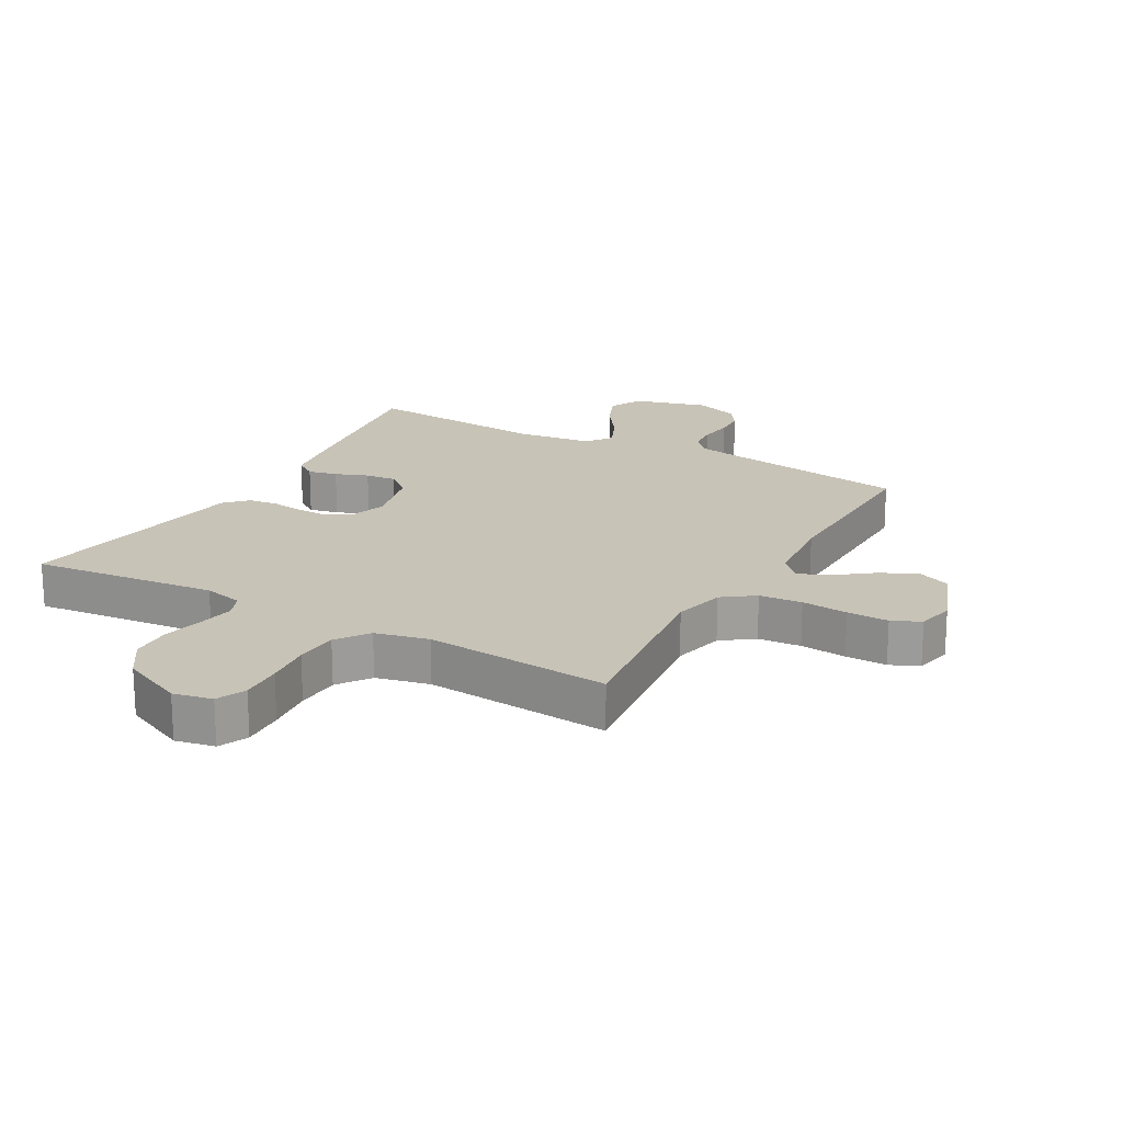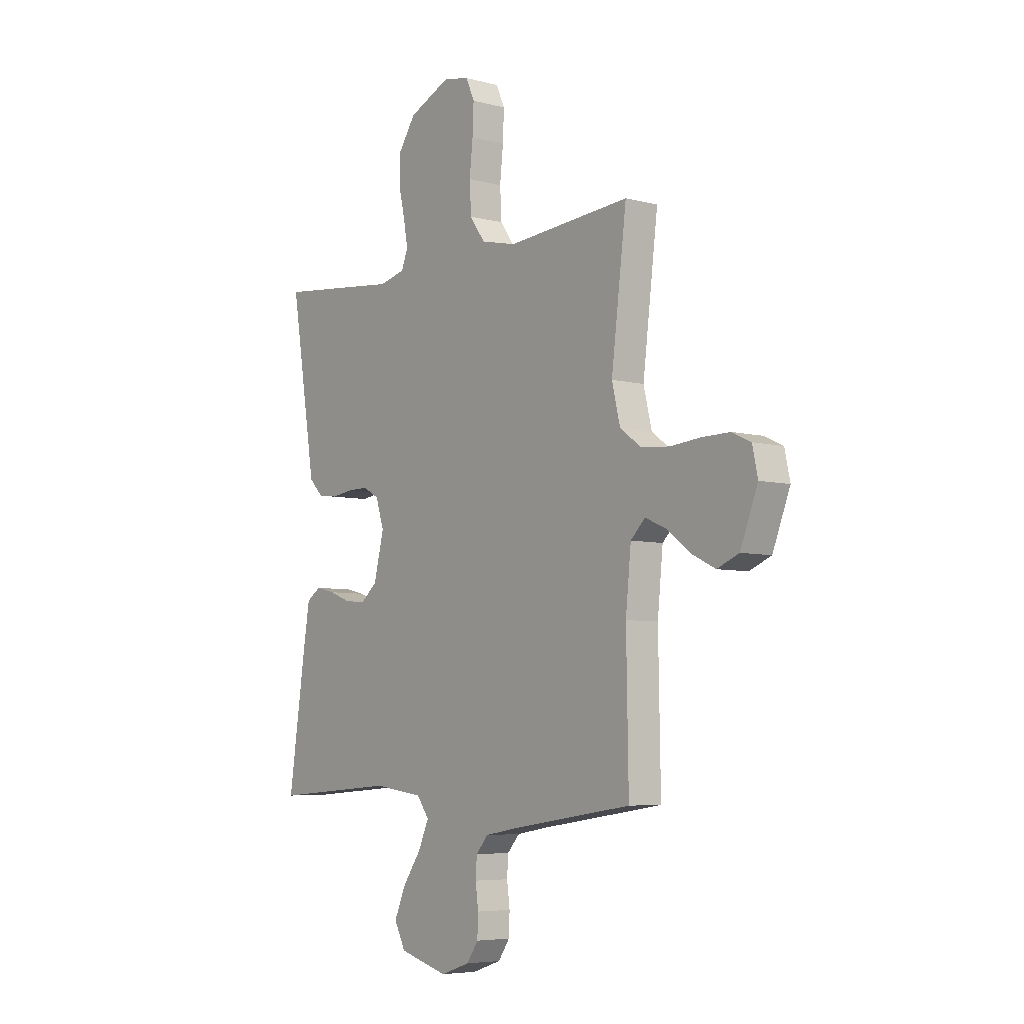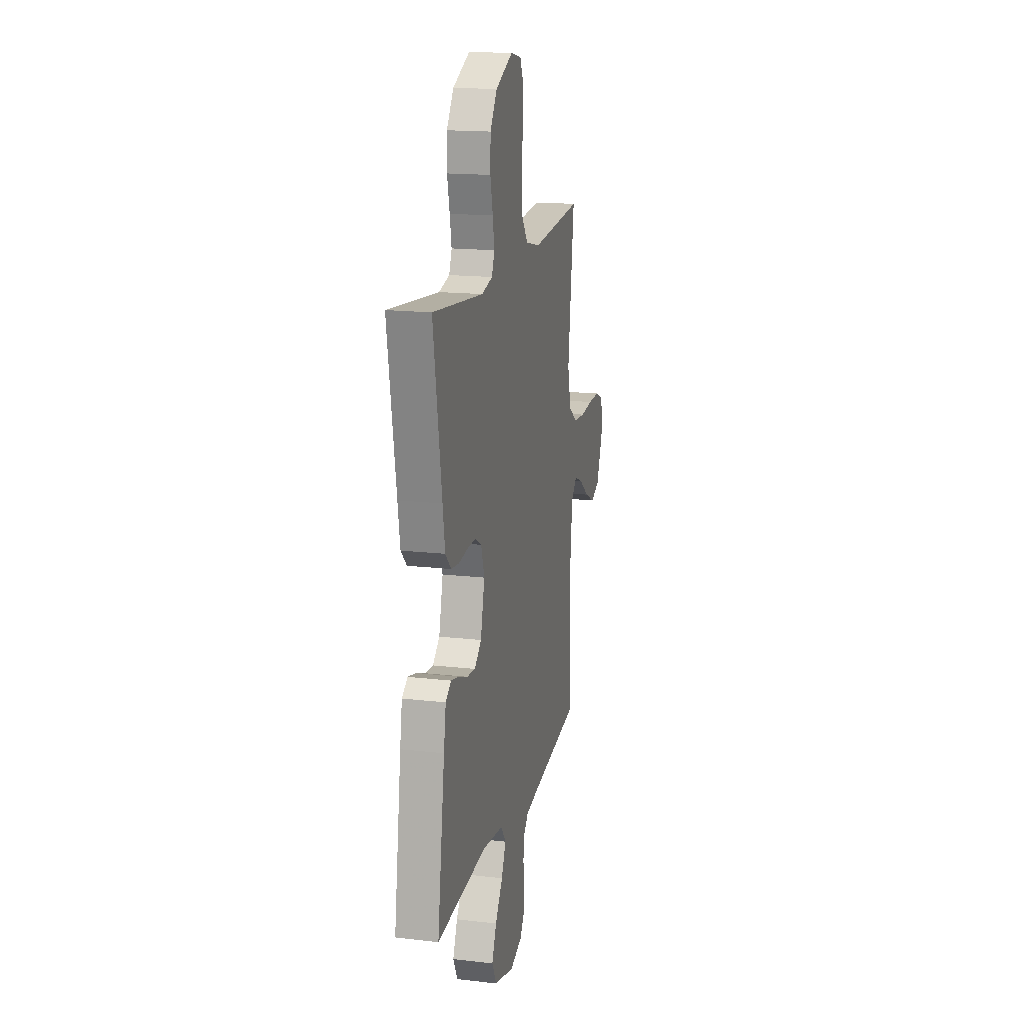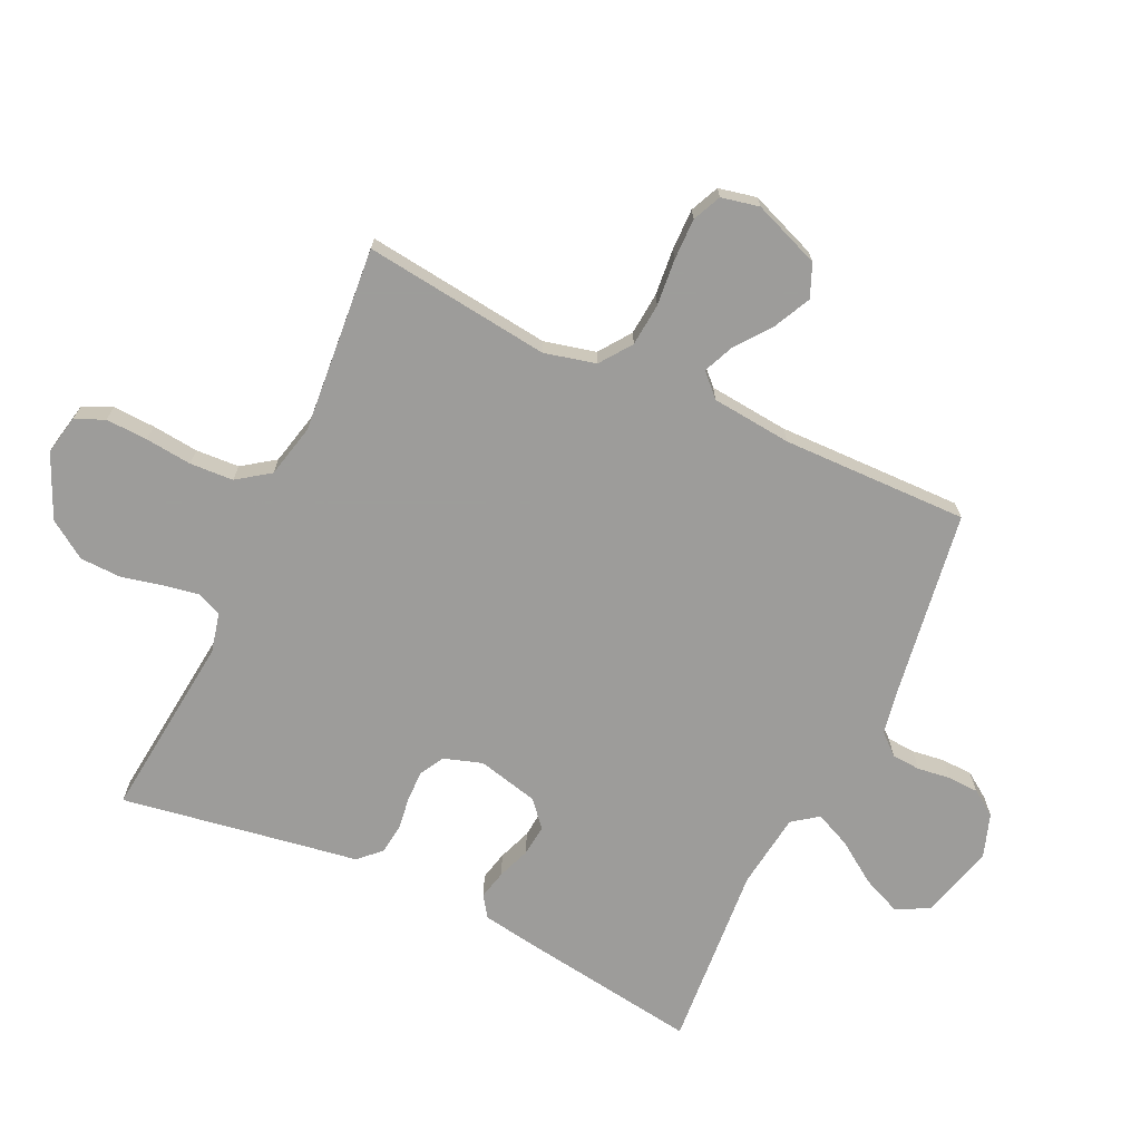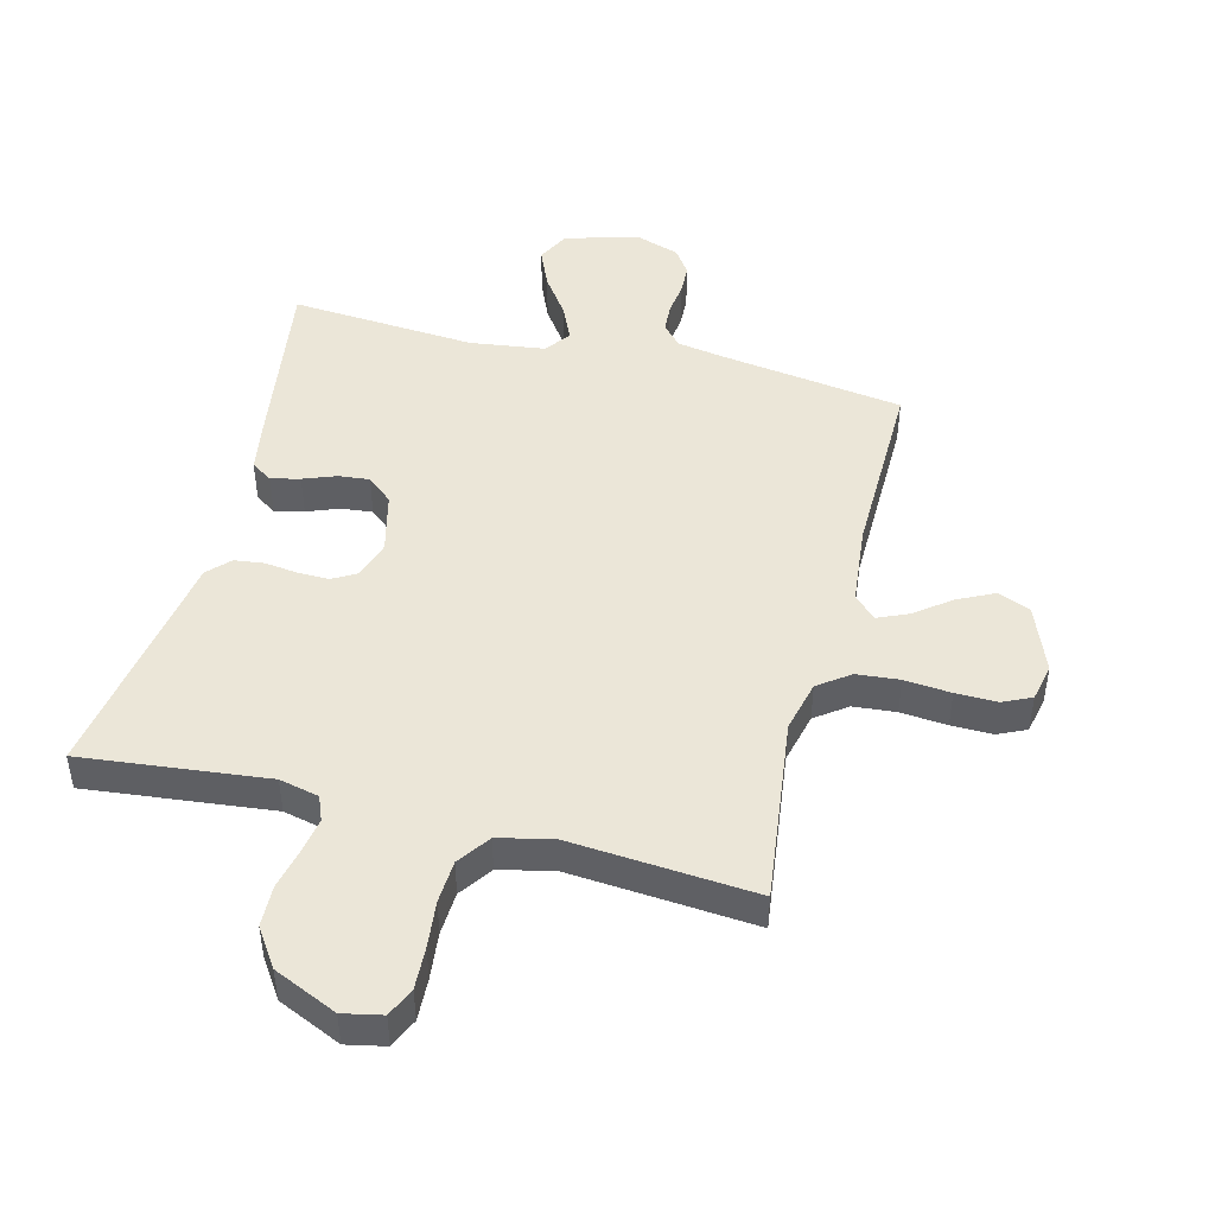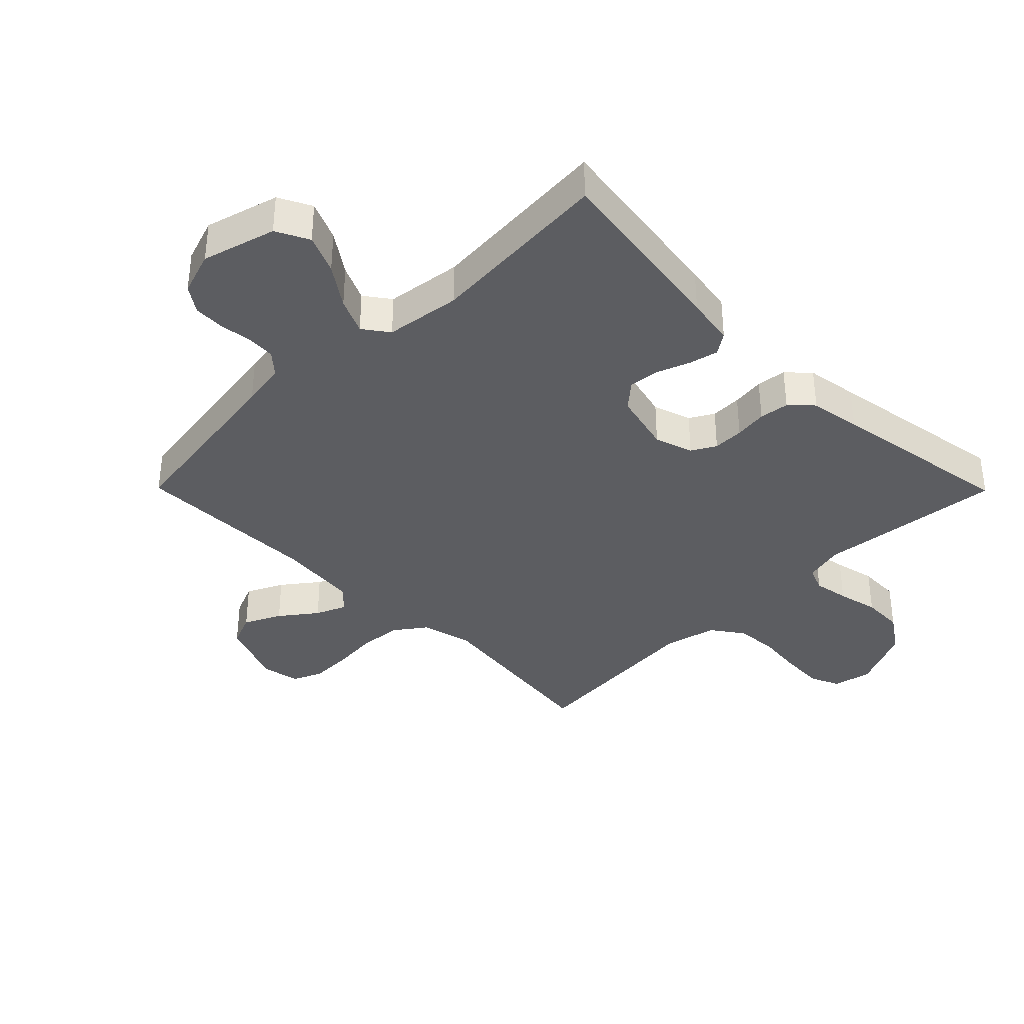
<metadata>
{"format":"obj","ext":"obj","renderer":"f3d","projection":"perspective","resolution":1024,"background":"white","views":[{"elev":19.6,"azim":29.4,"up":"+Y"},{"elev":-5.9,"azim":51.6,"up":"+Z"},{"elev":16.8,"azim":-76.8,"up":"+Z"},{"elev":-70.3,"azim":64.9,"up":"+Y"},{"elev":46.5,"azim":14.2,"up":"+Y"},{"elev":-36.8,"azim":-135.3,"up":"+Y"}]}
</metadata>
<code>
v -0.5 0.07 -0.5
v -0.456 0.07 -0.2
v -0.443 0.07 -0.121
v -0.409 0.07 -0.098
v -0.362 0.07 -0.109
v -0.309 0.07 -0.129
v -0.259 0.07 -0.134
v -0.218 0.07 -0.099
v -0.194 0.07 0
v -0.214 0.07 0.062
v -0.253 0.07 0.084
v -0.303 0.07 0.083
v -0.356 0.07 0.076
v -0.404 0.07 0.082
v -0.438 0.07 0.117
v -0.451 0.07 0.2
v -0.5 0.07 0.5
v -0.2 0.07 0.468
v -0.136 0.07 0.483
v -0.12 0.07 0.523
v -0.13 0.07 0.58
v -0.145 0.07 0.646
v -0.143 0.07 0.713
v -0.102 0.07 0.774
v 0 0.07 0.82
v 0.063 0.07 0.807
v 0.084 0.07 0.76
v 0.081 0.07 0.692
v 0.073 0.07 0.617
v 0.077 0.07 0.547
v 0.114 0.07 0.495
v 0.2 0.07 0.475
v 0.5 0.07 0.5
v 0.463 0.07 0.2
v 0.483 0.07 0.117
v 0.534 0.07 0.08
v 0.603 0.07 0.074
v 0.678 0.07 0.081
v 0.745 0.07 0.082
v 0.791 0.07 0.061
v 0.804 0.07 0
v 0.762 0.07 -0.108
v 0.709 0.07 -0.13
v 0.65 0.07 -0.101
v 0.592 0.07 -0.057
v 0.543 0.07 -0.036
v 0.508 0.07 -0.071
v 0.495 0.07 -0.2
v 0.5 0.07 -0.5
v 0.2 0.07 -0.545
v 0.127 0.07 -0.558
v 0.097 0.07 -0.592
v 0.094 0.07 -0.638
v 0.101 0.07 -0.691
v 0.099 0.07 -0.741
v 0.071 0.07 -0.782
v 0 0.07 -0.806
v -0.119 0.07 -0.773
v -0.146 0.07 -0.72
v -0.119 0.07 -0.657
v -0.074 0.07 -0.592
v -0.048 0.07 -0.534
v -0.078 0.07 -0.493
v -0.2 0.07 -0.477
v -0.5 0 -0.5
v -0.456 0 -0.2
v -0.443 0 -0.121
v -0.409 0 -0.098
v -0.362 0 -0.109
v -0.309 0 -0.129
v -0.259 0 -0.134
v -0.218 0 -0.099
v -0.194 0 0
v -0.214 0 0.062
v -0.253 0 0.084
v -0.303 0 0.083
v -0.356 0 0.076
v -0.404 0 0.082
v -0.438 0 0.117
v -0.451 0 0.2
v -0.5 0 0.5
v -0.2 0 0.468
v -0.136 0 0.483
v -0.12 0 0.523
v -0.13 0 0.58
v -0.145 0 0.646
v -0.143 0 0.713
v -0.102 0 0.774
v 0 0 0.82
v 0.063 0 0.807
v 0.084 0 0.76
v 0.081 0 0.692
v 0.073 0 0.617
v 0.077 0 0.547
v 0.114 0 0.495
v 0.2 0 0.475
v 0.5 0 0.5
v 0.463 0 0.2
v 0.483 0 0.117
v 0.534 0 0.08
v 0.603 0 0.074
v 0.678 0 0.081
v 0.745 0 0.082
v 0.791 0 0.061
v 0.804 0 0
v 0.762 0 -0.108
v 0.709 0 -0.13
v 0.65 0 -0.101
v 0.592 0 -0.057
v 0.543 0 -0.036
v 0.508 0 -0.071
v 0.495 0 -0.2
v 0.5 0 -0.5
v 0.2 0 -0.545
v 0.127 0 -0.558
v 0.097 0 -0.592
v 0.094 0 -0.638
v 0.101 0 -0.691
v 0.099 0 -0.741
v 0.071 0 -0.782
v 0 0 -0.806
v -0.119 0 -0.773
v -0.146 0 -0.72
v -0.119 0 -0.657
v -0.074 0 -0.592
v -0.048 0 -0.534
v -0.078 0 -0.493
v -0.2 0 -0.477
f 59 60 61
f 58 59 61
f 57 58 61
f 56 57 61
f 55 56 61
f 54 55 61
f 53 54 61
f 52 53 61 62
f 51 52 62 63
f 48 49 50
f 50 51 63
f 48 50 63
f 47 48 63
f 43 44 45
f 42 43 45
f 41 42 45
f 40 41 45
f 39 40 45
f 38 39 45
f 37 38 45
f 36 37 45 46
f 47 63 64
f 46 47 64
f 36 46 64
f 35 36 64
f 27 28 29
f 26 27 29
f 25 26 29
f 24 25 29
f 23 24 29
f 22 23 29
f 21 22 29
f 20 21 29 30
f 19 20 30 31
f 16 17 18
f 19 31 32
f 18 19 32
f 16 18 32
f 15 16 32
f 14 15 32
f 13 14 32
f 12 13 32
f 4 5 6
f 3 4 6
f 2 3 6
f 1 2 6
f 64 1 6
f 64 6 7
f 64 7 8
f 35 64 8
f 34 35 8
f 32 33 34
f 12 32 34
f 11 12 34
f 10 11 34
f 9 10 34
f 8 9 34
f 125 124 123
f 125 123 122
f 125 122 121
f 125 121 120
f 125 120 119
f 125 119 118
f 125 118 117
f 126 125 117 116
f 127 126 116 115
f 114 113 112
f 127 115 114
f 127 114 112
f 127 112 111
f 109 108 107
f 109 107 106
f 109 106 105
f 109 105 104
f 109 104 103
f 109 103 102
f 109 102 101
f 110 109 101 100
f 128 127 111
f 128 111 110
f 128 110 100
f 128 100 99
f 93 92 91
f 93 91 90
f 93 90 89
f 93 89 88
f 93 88 87
f 93 87 86
f 93 86 85
f 94 93 85 84
f 95 94 84 83
f 82 81 80
f 96 95 83
f 96 83 82
f 96 82 80
f 96 80 79
f 96 79 78
f 96 78 77
f 96 77 76
f 70 69 68
f 70 68 67
f 70 67 66
f 70 66 65
f 70 65 128
f 71 70 128
f 72 71 128
f 72 128 99
f 72 99 98
f 98 97 96
f 98 96 76
f 98 76 75
f 98 75 74
f 98 74 73
f 98 73 72
f 1 65 66 2
f 2 66 67 3
f 3 67 68 4
f 4 68 69 5
f 5 69 70 6
f 6 70 71 7
f 7 71 72 8
f 8 72 73 9
f 9 73 74 10
f 10 74 75 11
f 11 75 76 12
f 12 76 77 13
f 13 77 78 14
f 14 78 79 15
f 15 79 80 16
f 16 80 81 17
f 17 81 82 18
f 18 82 83 19
f 19 83 84 20
f 20 84 85 21
f 21 85 86 22
f 22 86 87 23
f 23 87 88 24
f 24 88 89 25
f 25 89 90 26
f 26 90 91 27
f 27 91 92 28
f 28 92 93 29
f 29 93 94 30
f 30 94 95 31
f 31 95 96 32
f 32 96 97 33
f 33 97 98 34
f 34 98 99 35
f 35 99 100 36
f 36 100 101 37
f 37 101 102 38
f 38 102 103 39
f 39 103 104 40
f 40 104 105 41
f 41 105 106 42
f 42 106 107 43
f 43 107 108 44
f 44 108 109 45
f 45 109 110 46
f 46 110 111 47
f 47 111 112 48
f 48 112 113 49
f 49 113 114 50
f 50 114 115 51
f 51 115 116 52
f 52 116 117 53
f 53 117 118 54
f 54 118 119 55
f 55 119 120 56
f 56 120 121 57
f 57 121 122 58
f 58 122 123 59
f 59 123 124 60
f 60 124 125 61
f 61 125 126 62
f 62 126 127 63
f 63 127 128 64
f 64 128 65 1

</code>
